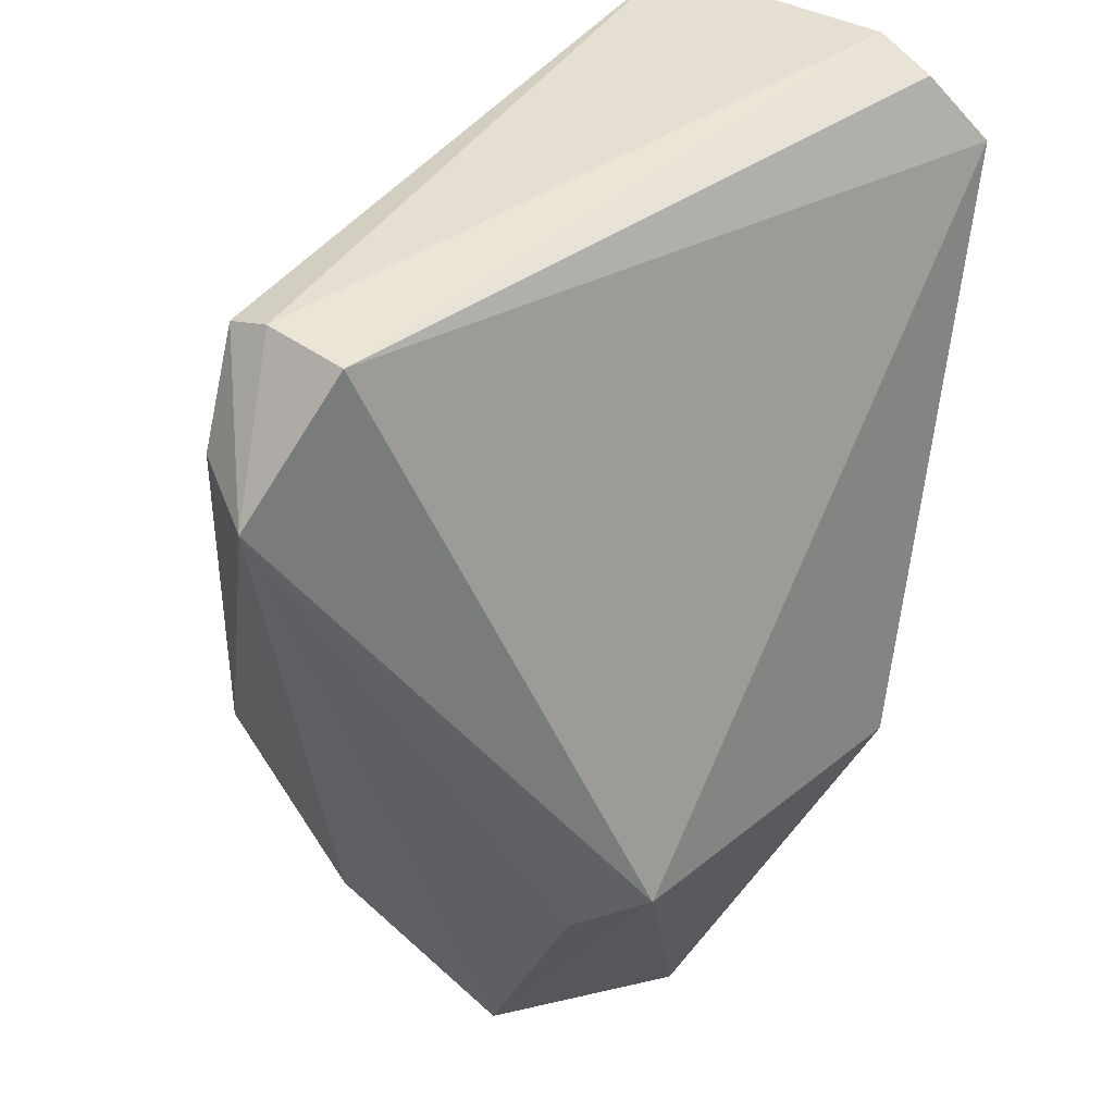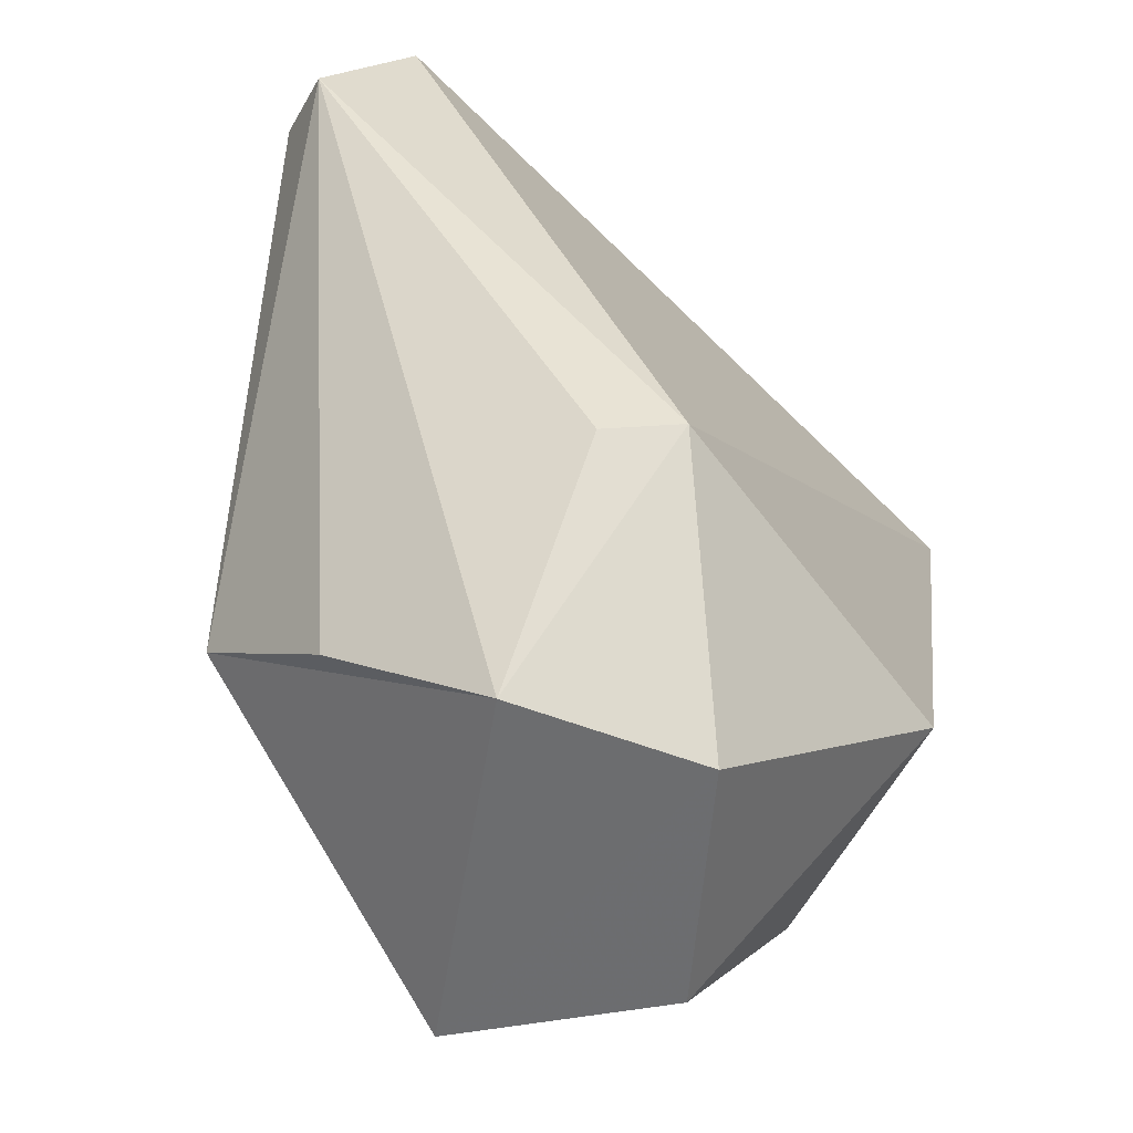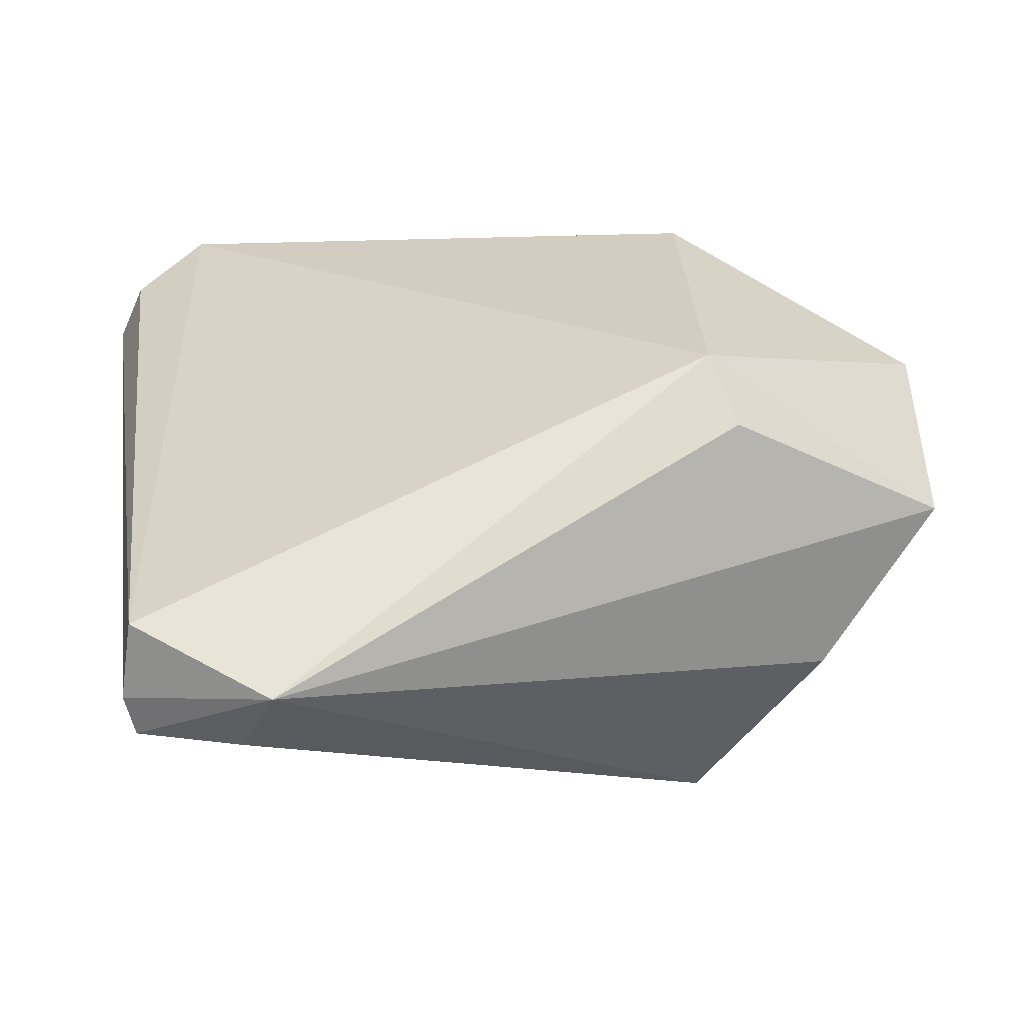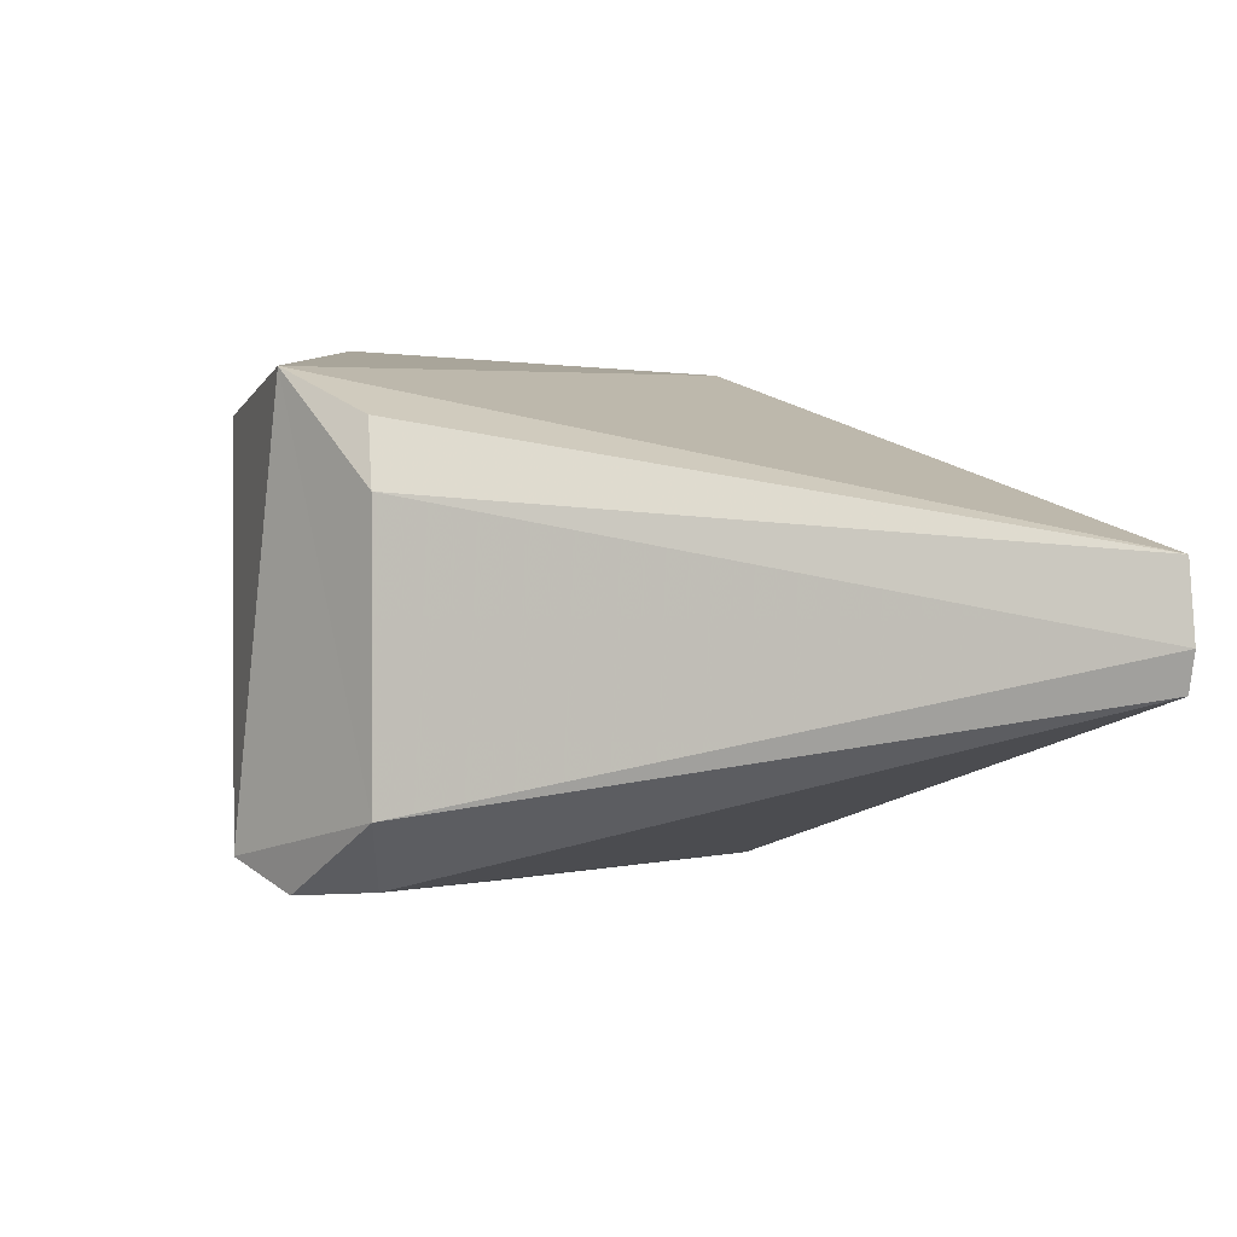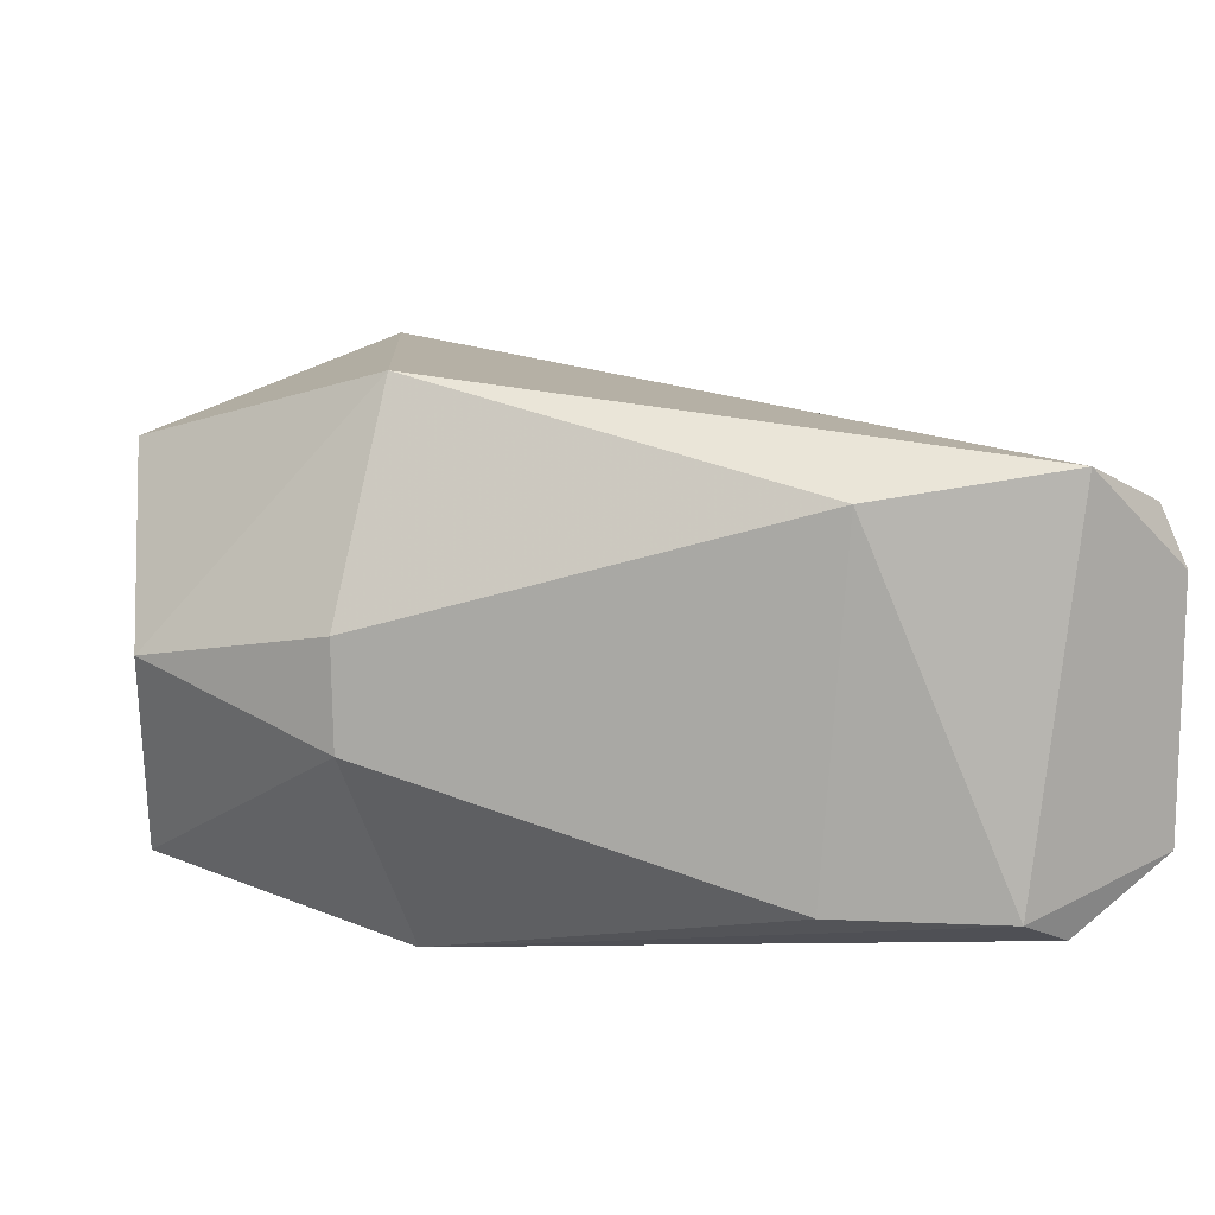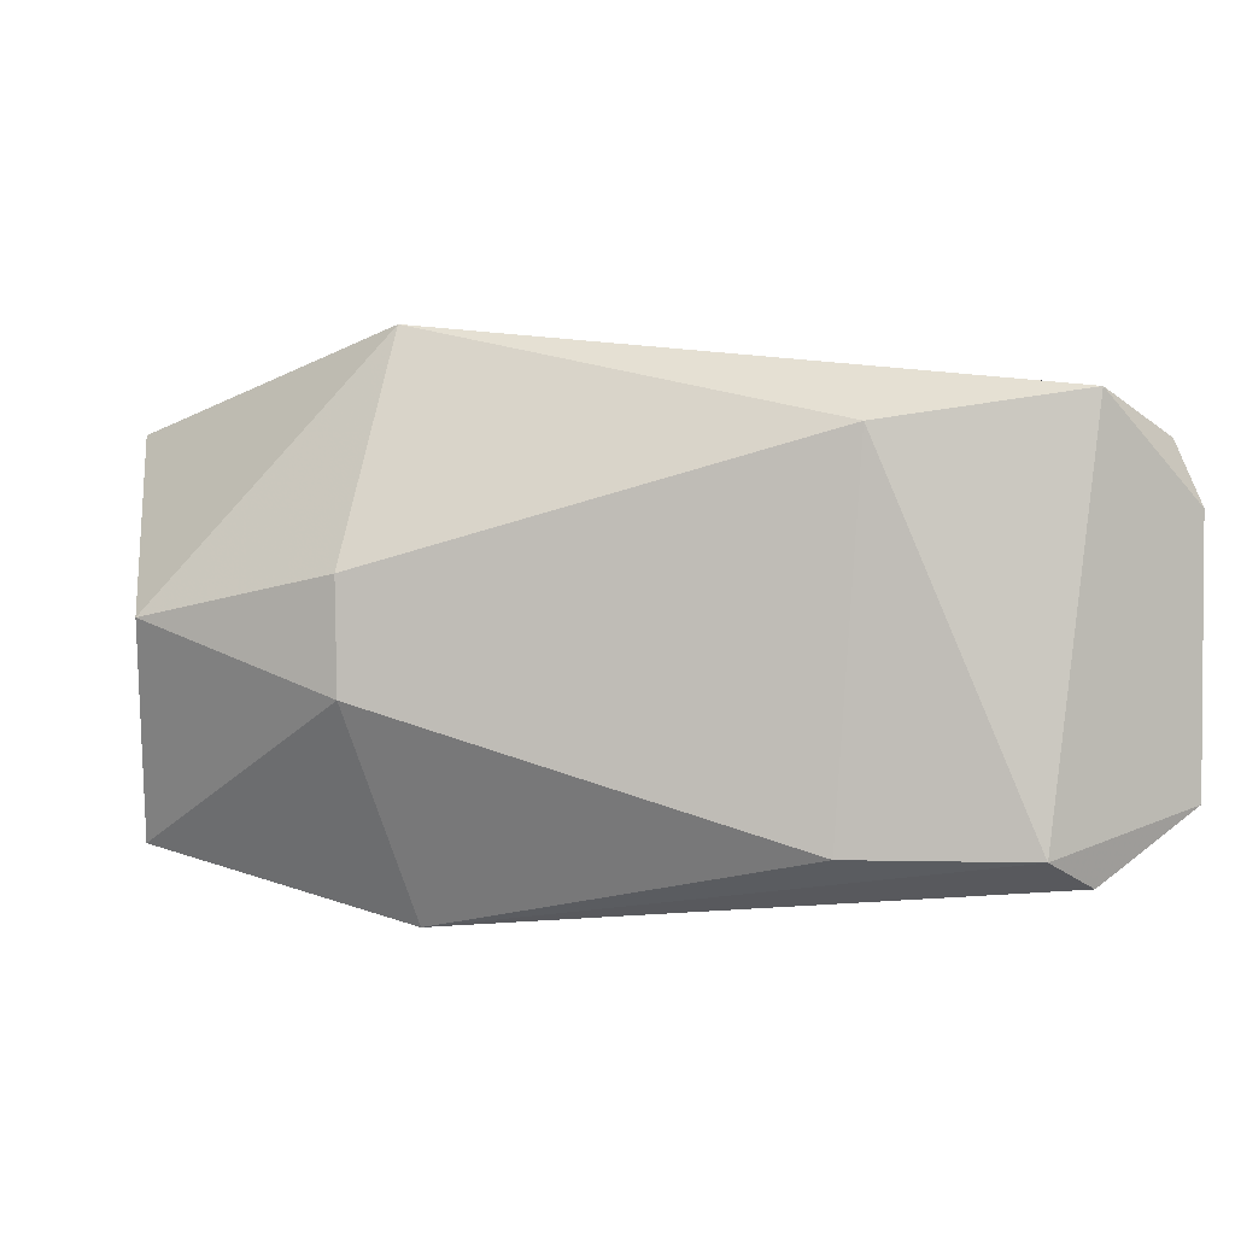
<metadata>
{"format":"obj","ext":"obj","renderer":"f3d","projection":"perspective","resolution":1024,"background":"white","views":[{"elev":36.3,"azim":126.9,"up":"+Z"},{"elev":-53.2,"azim":124.1,"up":"+Z"},{"elev":23.6,"azim":82.9,"up":"+Y"},{"elev":1.0,"azim":-21.4,"up":"+Y"},{"elev":13.2,"azim":-97.8,"up":"+Y"},{"elev":2.5,"azim":-97.7,"up":"+Y"}]}
</metadata>
<code>
v -0.1034 0.05181 0.03595
v -0.1004 0.04463 -0.01337
v -0.07095 -0.01351 -0.1193
v 0.092 0.01524 0.05562
v -0.09067 0.04153 0.05528
v 0.04718 0.06232 -0.09617
v 0.05537 -0.06171 -0.09535
v -0.08465 -0.05155 0.04168
v -0.09195 0.02671 0.06177
v -0.1093 -0.04522 0.02322
v 0.06033 0.04761 -0.1021
v 0.05035 0.01648 -0.1597
v 0.092 -0.01524 0.05562
v -0.09193 -0.03583 0.06172
v -0.07086 0.01313 -0.1197
v 0.01082 0.04361 -0.161
v -0.09867 -0.0453 -0.01913
v 0.092 -0.004929 0.05841
v 0.06025 -0.02297 -0.1282
v -0.04843 0.06659 -0.105
v -0.0141 -0.06592 -0.09168
v -0.101 -0.05206 0.0358
v 0.1029 -0.01434 0.02913
v -0.0518 -0.06475 -0.1006
v 0.113 0.003234 0.02176
v -0.02002 -0.04921 -0.1607
v -0.04083 0.002842 -0.162
f 1 2 20
f 1 6 4
f 2 17 3
f 10 1 14
f 24 10 22
f 10 24 17
f 17 2 10
f 22 8 21
f 2 1 10
f 1 20 6
f 3 27 15
f 15 2 3
f 7 25 19
f 24 22 21
f 4 6 25
f 4 5 1
f 20 2 15
f 7 13 23
f 7 8 13
f 7 23 25
f 18 14 9
f 24 21 26
f 21 7 26
f 11 12 25
f 6 16 12
f 25 6 11
f 14 22 10
f 4 25 18
f 4 18 9
f 7 21 8
f 9 14 1
f 9 1 5
f 27 3 26
f 12 19 25
f 8 14 13
f 13 14 18
f 20 15 27
f 9 5 4
f 20 16 6
f 7 19 12
f 26 7 12
f 14 8 22
f 11 6 12
f 24 3 17
f 26 3 24
f 25 23 13
f 25 13 18
f 27 26 16
f 16 26 12
f 20 27 16

</code>
